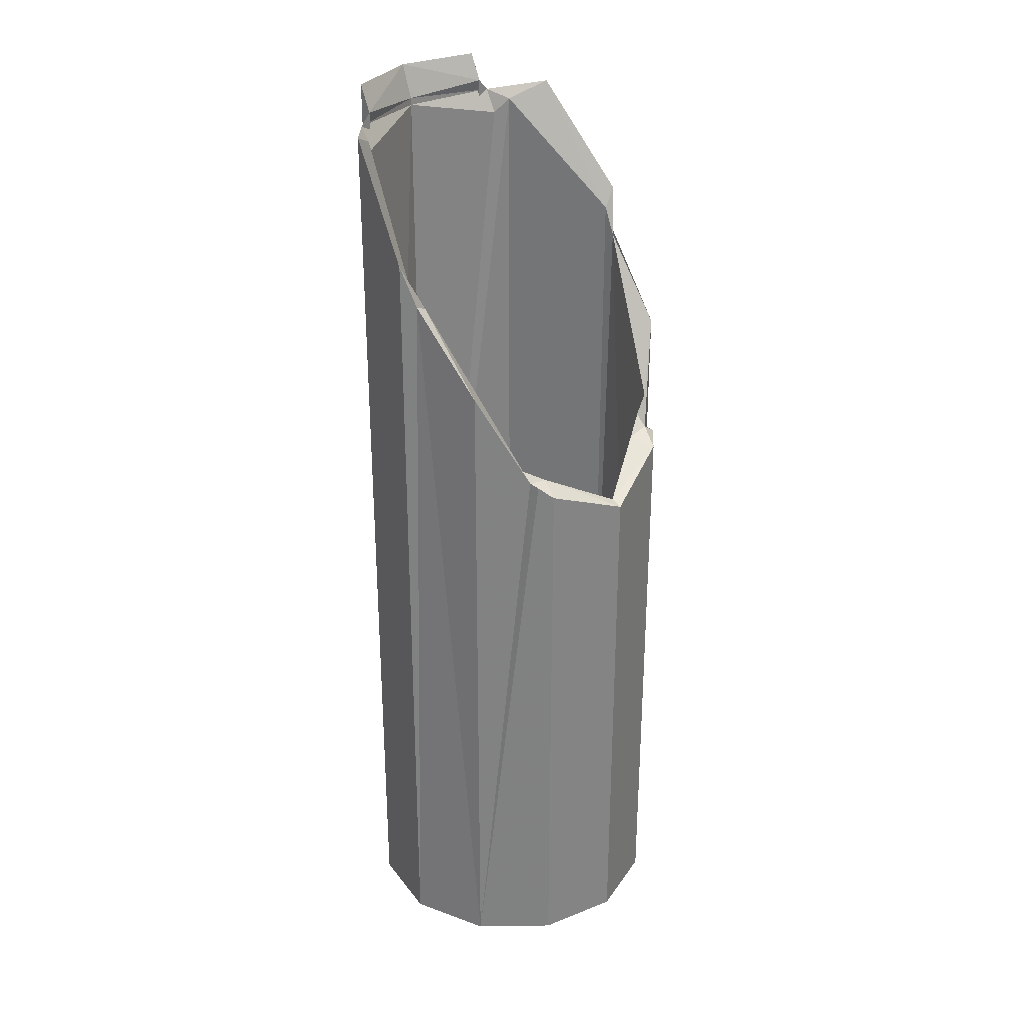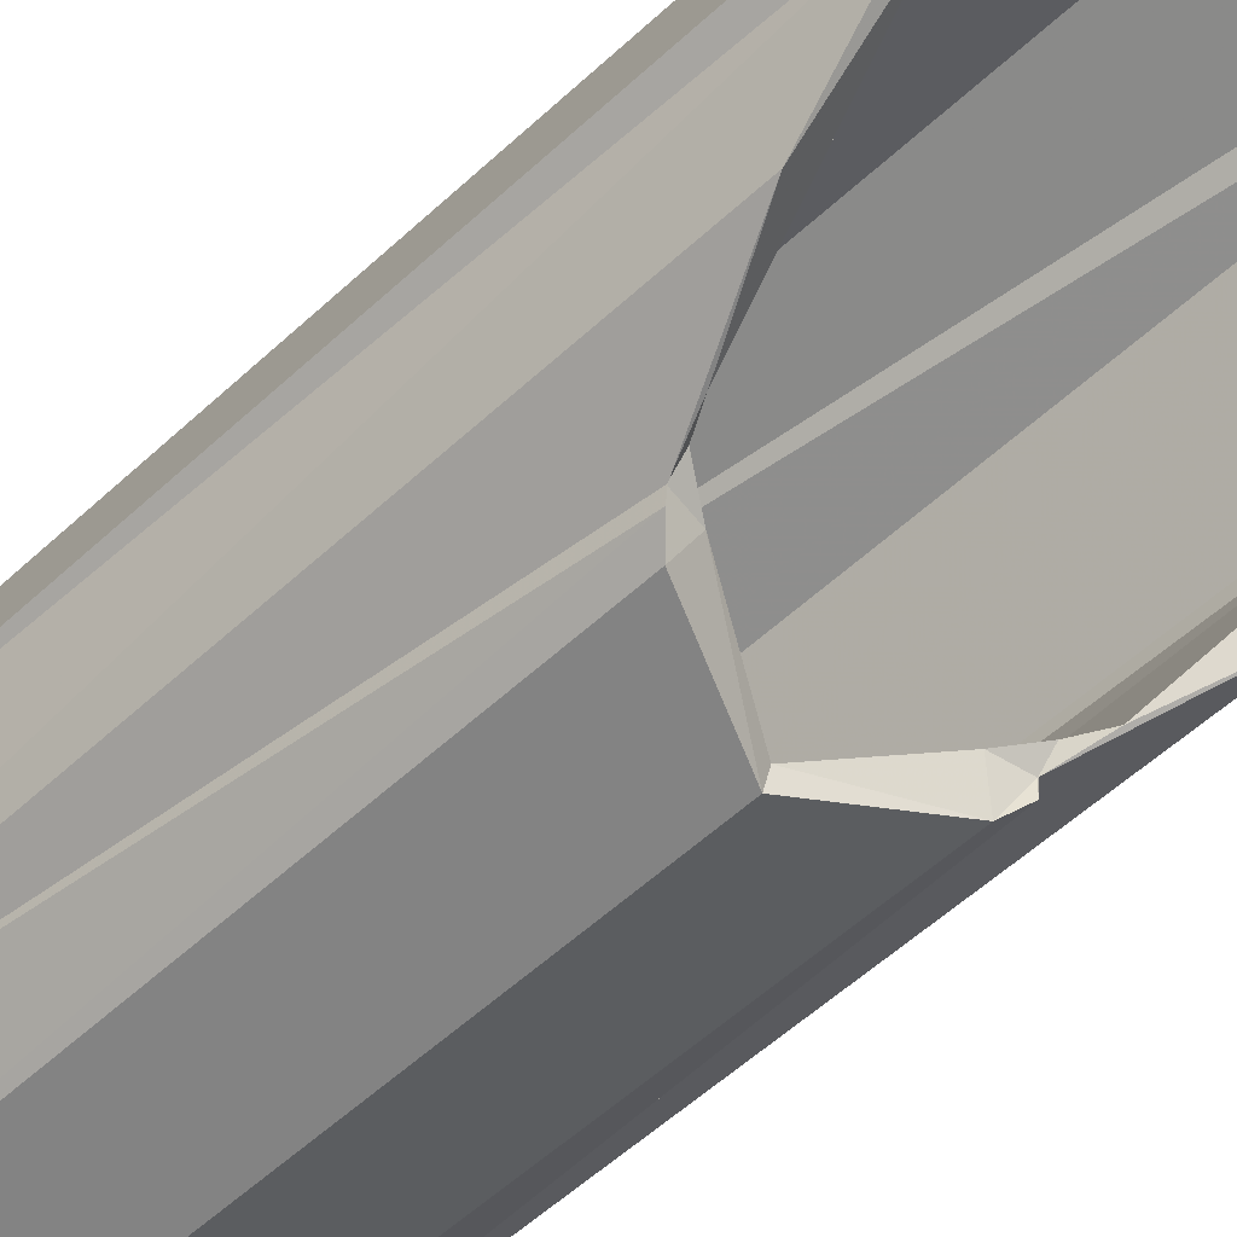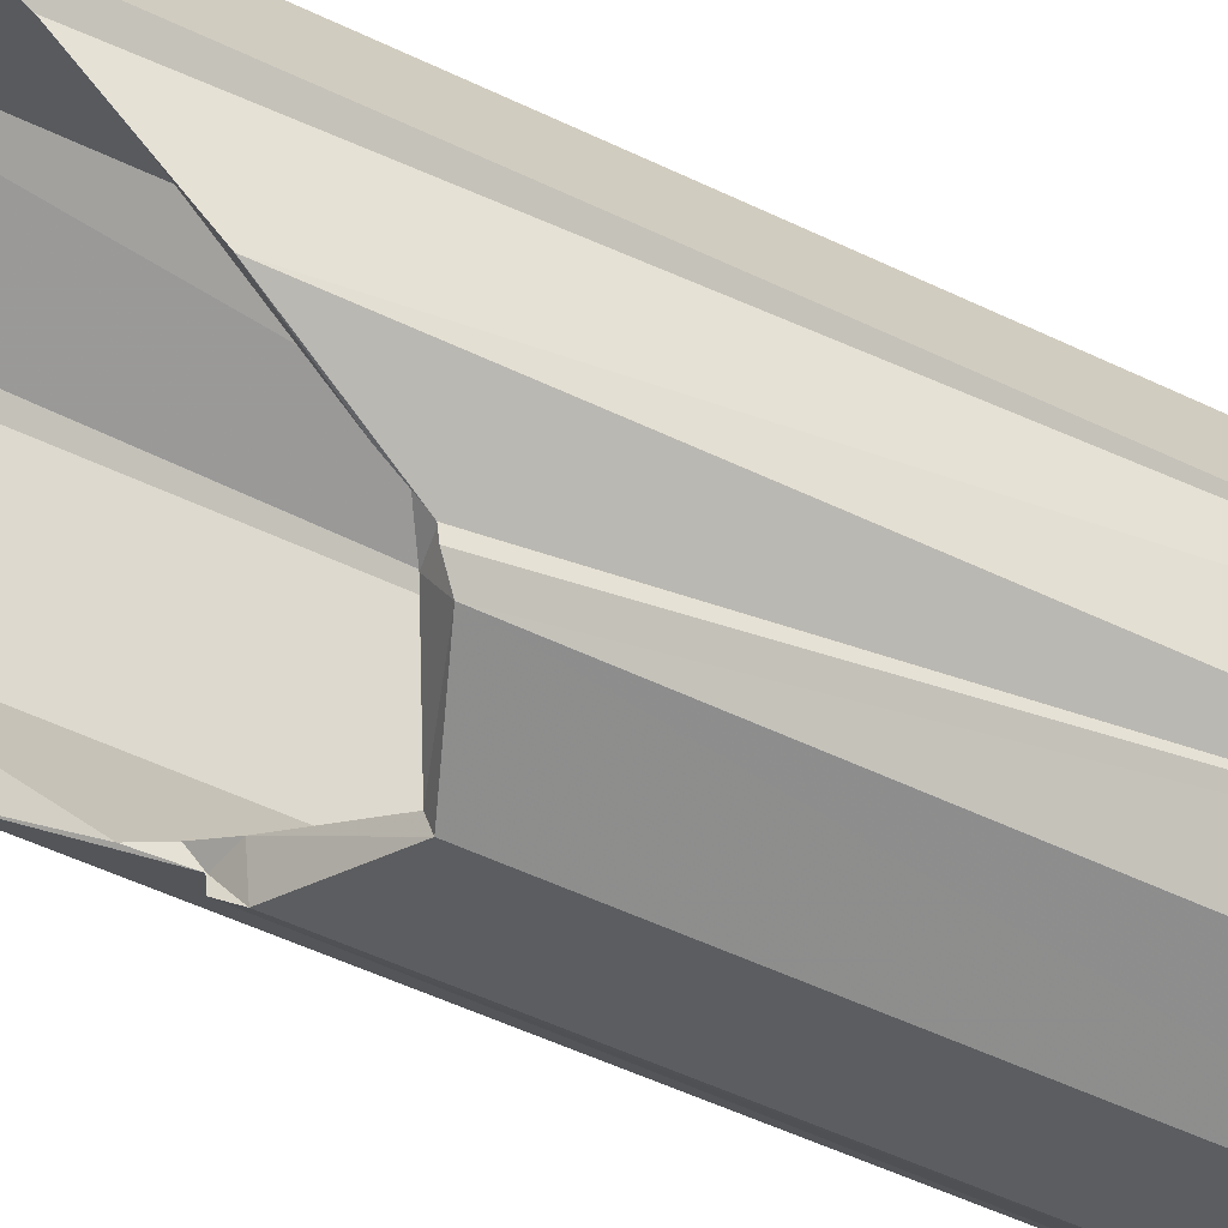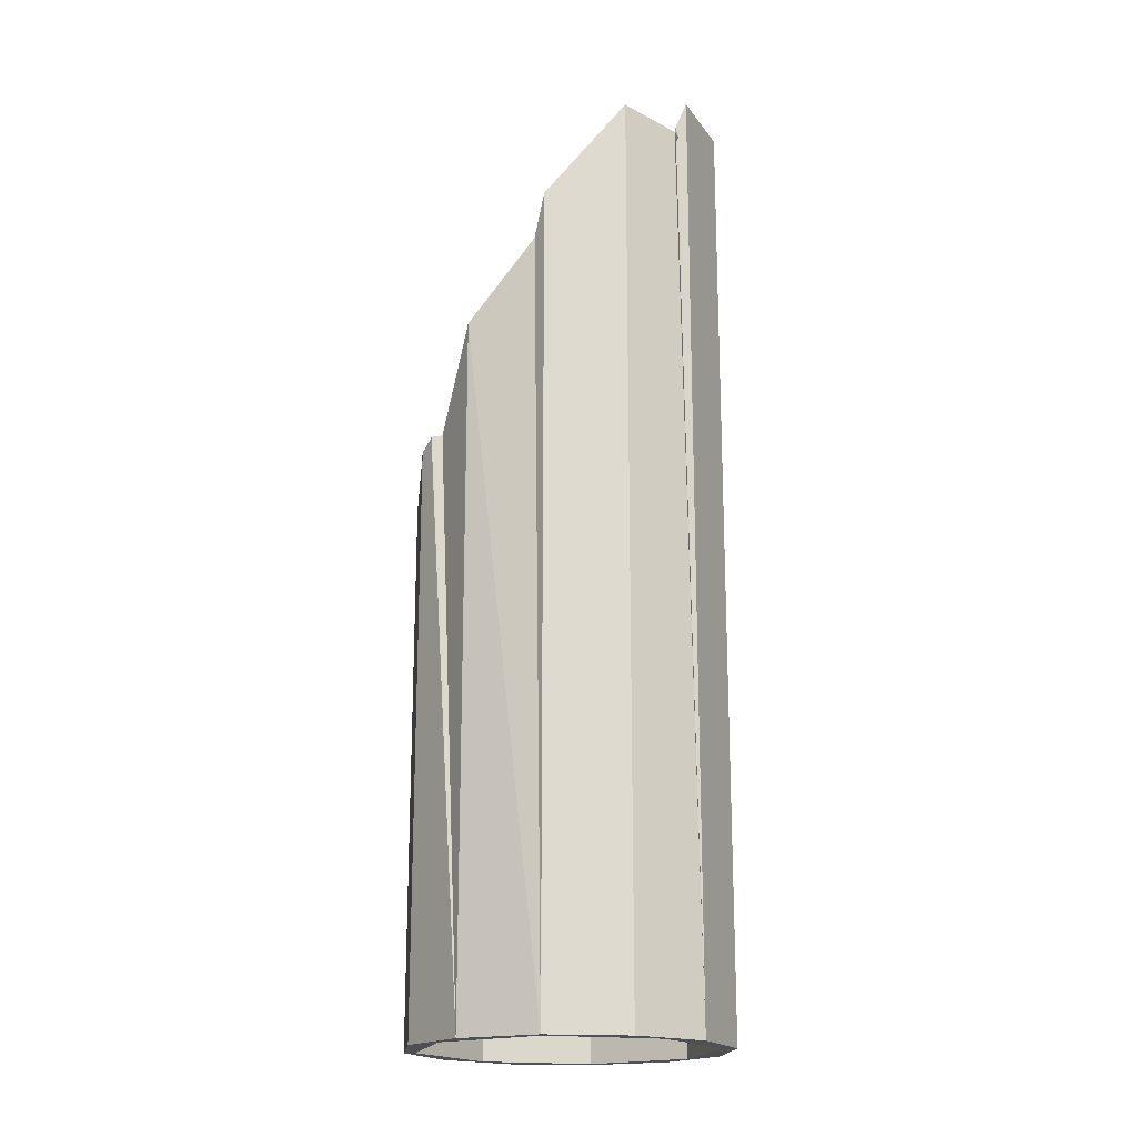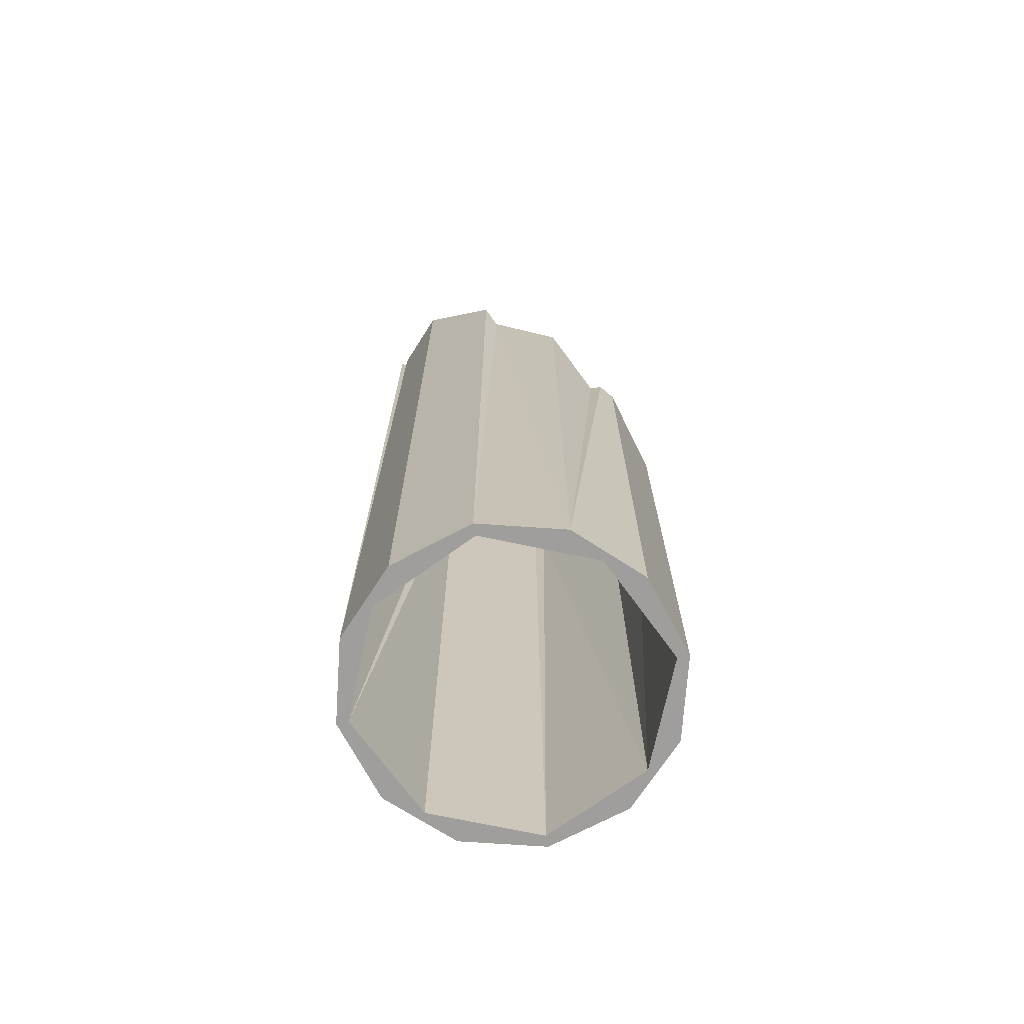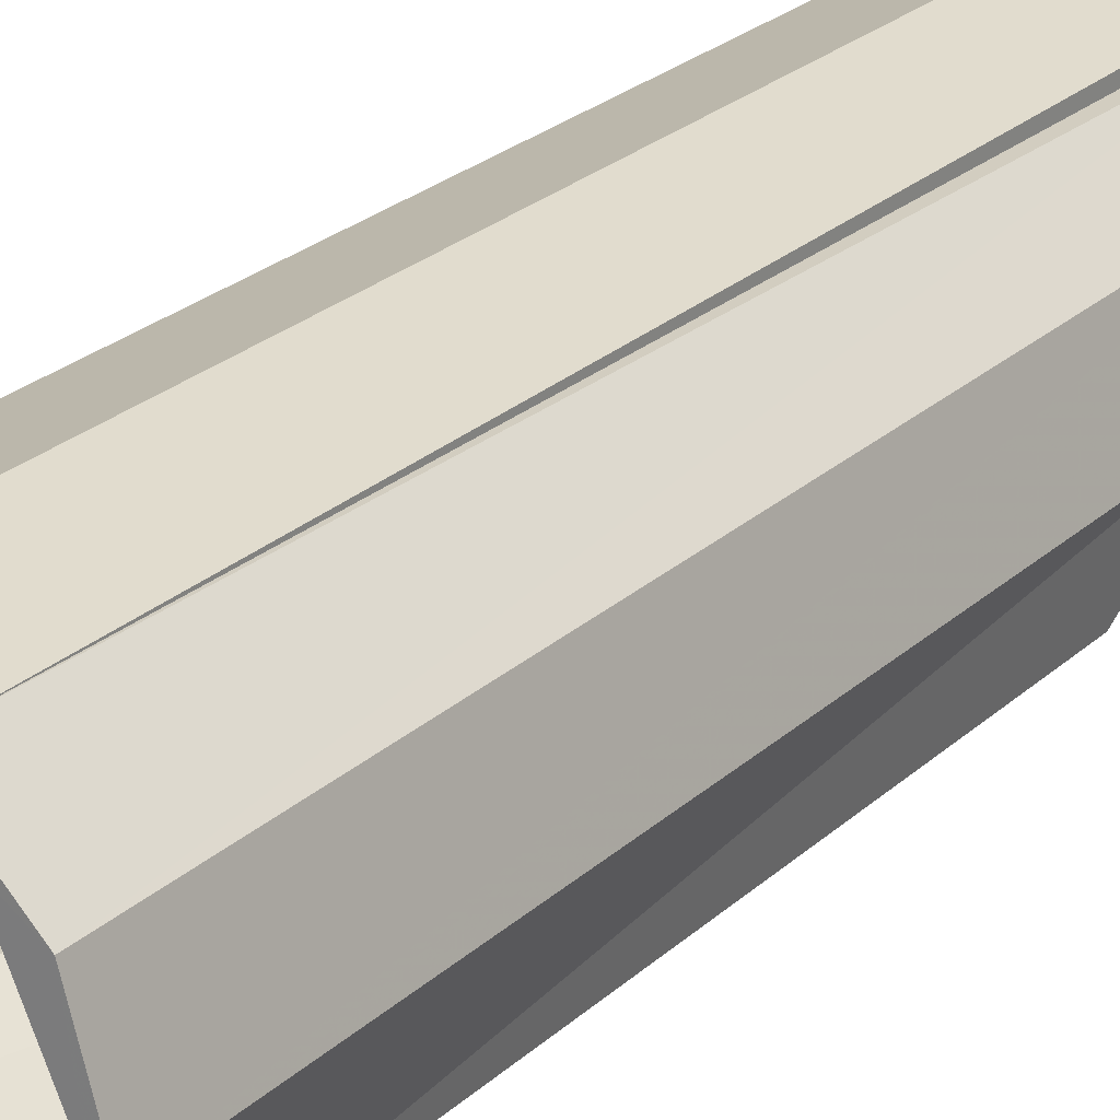
<metadata>
{"format":"obj","ext":"obj","renderer":"f3d","projection":"perspective","resolution":1024,"background":"white","views":[{"elev":29.8,"azim":-46.1,"up":"+Z"},{"elev":-51.9,"azim":-44.4,"up":"+Y"},{"elev":-50.3,"azim":61.9,"up":"+Y"},{"elev":-18.6,"azim":98.8,"up":"+Z"},{"elev":-70.9,"azim":-78.0,"up":"+Z"},{"elev":24.5,"azim":-145.6,"up":"+Y"}]}
</metadata>
<code>
o 3392
v 2251 1876 6.862
v 2251 1875 6.862
v 2251 1875 6.862
v 2251 1876 7.679
v 2251 1875 6.862
v 2251 1875 6.862
v 2251 1875 6.862
v 2251 1875 7.547
v 2251 1876 7.671
v 2251 1876 6.862
v 2251 1876 7.671
v 2251 1876 7.681
v 2251 1875 6.862
v 2251 1875 6.862
v 2251 1875 7.385
v 2251 1875 6.862
v 2251 1875 6.862
v 2251 1875 7.412
v 2251 1875 7.395
v 2251 1875 7.381
v 2251 1875 7.349
v 2251 1875 6.862
v 2251 1875 7.381
v 2251 1875 6.862
v 2251 1875 7.395
v 2251 1875 7.412
v 2251 1875 7.385
v 2251 1875 6.862
v 2251 1875 7.395
v 2251 1875 7.381
v 2251 1875 7.374
v 2251 1875 7.381
v 2251 1875 7.385
v 2251 1875 7.386
v 2251 1875 7.374
v 2251 1875 6.862
v 2251 1875 6.862
v 2251 1875 7.349
v 2251 1875 7.381
v 2251 1875 7.345
v 2251 1875 6.862
v 2251 1875 7.381
v 2251 1875 6.862
v 2251 1875 7.349
v 2251 1875 6.862
v 2251 1875 6.862
v 2251 1875 6.862
v 2251 1875 6.862
v 2251 1875 7.374
v 2251 1875 7.385
v 2251 1875 7.386
v 2251 1875 7.473
v 2251 1875 7.473
v 2251 1875 7.385
v 2251 1875 7.473
v 2251 1875 7.412
v 2251 1875 6.862
v 2251 1875 7.547
v 2251 1875 7.584
v 2251 1875 7.584
v 2251 1875 7.542
v 2251 1876 6.862
v 2251 1876 7.679
v 2251 1876 6.862
v 2251 1876 7.671
v 2251 1876 6.862
v 2251 1876 7.681
v 2251 1876 7.705
v 2251 1876 7.705
v 2251 1876 7.681
v 2251 1876 7.705
v 2251 1876 6.862
v 2251 1876 7.705
v 2251 1876 6.862
v 2251 1876 7.681
v 2251 1876 6.862
v 2251 1876 6.862
v 2251 1875 6.862
v 2251 1876 7.664
v 2251 1876 6.862
v 2251 1876 6.862
v 2251 1875 6.862
v 2251 1875 7.542
v 2251 1875 7.473
v 2251 1875 7.547
v 2251 1875 7.473
v 2251 1875 6.862
v 2251 1875 6.862
v 2251 1876 6.862
v 2251 1875 7.584
v 2251 1876 6.862
v 2251 1876 7.679
v 2251 1875 7.567
v 2251 1876 6.862
v 2251 1875 6.862
v 2251 1875 7.584
v 2251 1876 6.862
v 2251 1875 7.584
v 2251 1876 7.679
v 2251 1876 7.671
v 2251 1876 6.862
v 2251 1876 6.862
v 2251 1876 7.669
v 2251 1876 6.862
v 2251 1876 7.675
v 2251 1876 7.681
v 2251 1876 7.705
v 2251 1876 7.705
v 2251 1876 7.705
v 2251 1876 7.681
v 2251 1876 7.681
v 2251 1876 6.862
v 2251 1876 6.862
v 2251 1876 6.862
v 2251 1876 7.705
v 2251 1876 6.862
v 2251 1876 6.862
v 2251 1876 7.671
v 2251 1876 7.65
v 2251 1876 7.671
v 2251 1876 7.65
v 2251 1876 7.664
v 2251 1875 7.567
v 2251 1876 7.679
v 2251 1876 6.862
v 2251 1875 7.584
v 2251 1875 6.862
v 2251 1875 7.584
v 2251 1875 7.542
v 2251 1875 7.412
v 2251 1875 7.473
v 2251 1875 7.473
v 2251 1875 7.547
v 2251 1875 6.862
v 2251 1875 6.862
v 2251 1875 6.862
v 2251 1875 7.473
v 2251 1875 7.385
v 2251 1875 7.473
v 2251 1875 7.386
v 2251 1875 7.473
v 2251 1875 7.385
v 2251 1875 7.385
v 2251 1875 6.862
v 2251 1875 6.862
v 2251 1875 6.862
v 2251 1875 7.412
v 2251 1875 7.395
v 2251 1875 7.381
v 2251 1875 7.395
v 2251 1875 7.374
v 2251 1875 7.385
v 2251 1875 7.374
v 2251 1875 7.381
v 2251 1876 7.681
v 2251 1876 6.862
v 2251 1876 7.705
f 1 2 3
f 3 4 1
f 2 5 6
f 7 8 3
f 1 9 10
f 10 11 12
f 7 13 14
f 14 15 7
f 14 16 17
f 16 18 19
f 16 19 20
f 16 20 21
f 22 21 23
f 17 22 24
f 22 23 25
f 22 25 26
f 27 26 25
f 24 22 28
f 29 30 27
f 28 31 24
f 32 31 27
f 27 33 34
f 27 35 33
f 31 36 37
f 38 31 39
f 40 41 36
f 42 40 38
f 43 31 40
f 31 44 40
f 43 45 46
f 44 46 45
f 47 46 48
f 49 47 50
f 50 47 51
f 51 47 52
f 53 54 51
f 54 55 56
f 52 57 58
f 58 57 59
f 60 61 58
f 59 62 63
f 63 64 65
f 65 66 67
f 64 68 69
f 70 68 71
f 72 73 68
f 74 75 73
f 76 64 77
f 77 62 78
f 78 79 77
f 80 81 76
f 82 83 78
f 83 84 85
f 83 22 56
f 56 86 83
f 87 86 28
f 28 88 87
f 89 90 87
f 91 92 89
f 88 83 93
f 88 94 95
f 61 96 93
f 97 66 94
f 79 88 93
f 93 92 79
f 93 98 99
f 79 99 100
f 79 101 102
f 103 104 101
f 105 100 106
f 107 106 108
f 109 110 105
f 111 109 105
f 109 66 112
f 113 112 66
f 113 114 112
f 115 112 114
f 116 117 114
f 118 105 70
f 113 79 119
f 79 120 119
f 103 113 119
f 120 103 119
f 103 120 105
f 9 103 105
f 103 9 121
f 116 103 121
f 9 122 121
f 122 116 121
f 123 116 122
f 124 122 118
f 118 125 124
f 126 122 124
f 124 127 126
f 128 123 122
f 127 8 128
f 129 128 8
f 128 129 123
f 129 2 123
f 130 2 129
f 131 130 129
f 132 129 133
f 133 134 132
f 80 123 135
f 135 125 80
f 135 130 136
f 137 138 130
f 138 139 140
f 134 140 141
f 134 142 140
f 143 140 142
f 134 144 145
f 130 45 145
f 146 145 45
f 147 143 148
f 149 150 143
f 151 143 152
f 152 146 151
f 143 153 154
f 146 40 153
f 154 153 40
f 155 156 157

</code>
